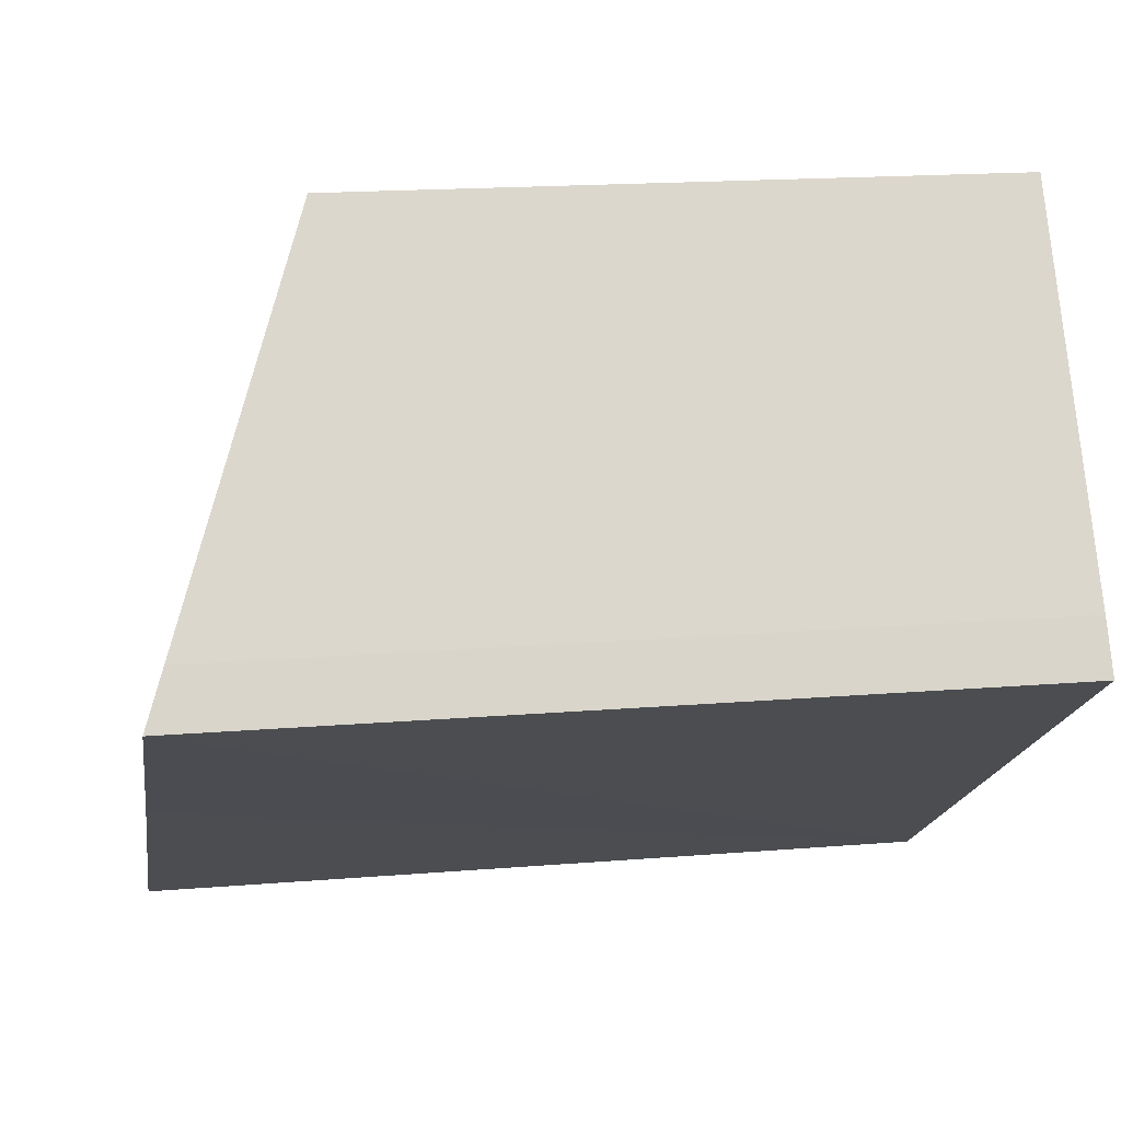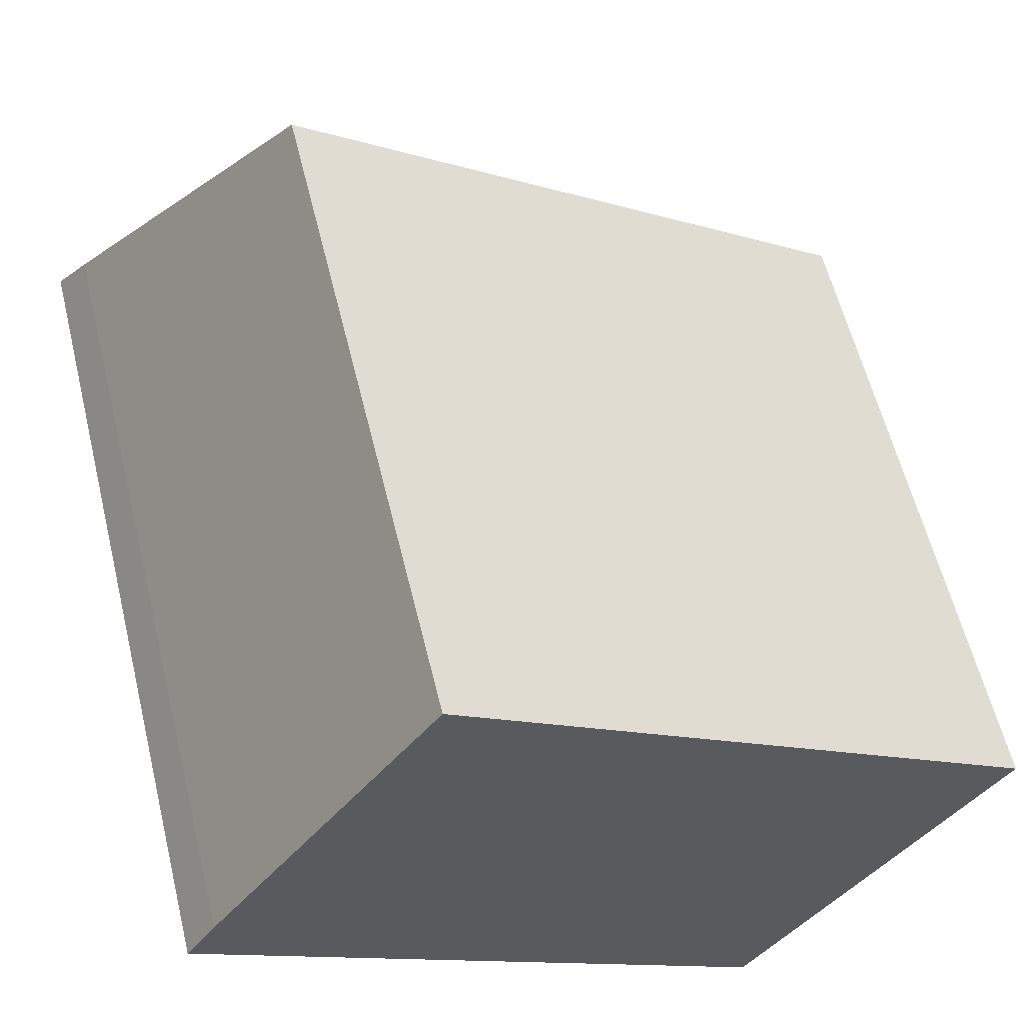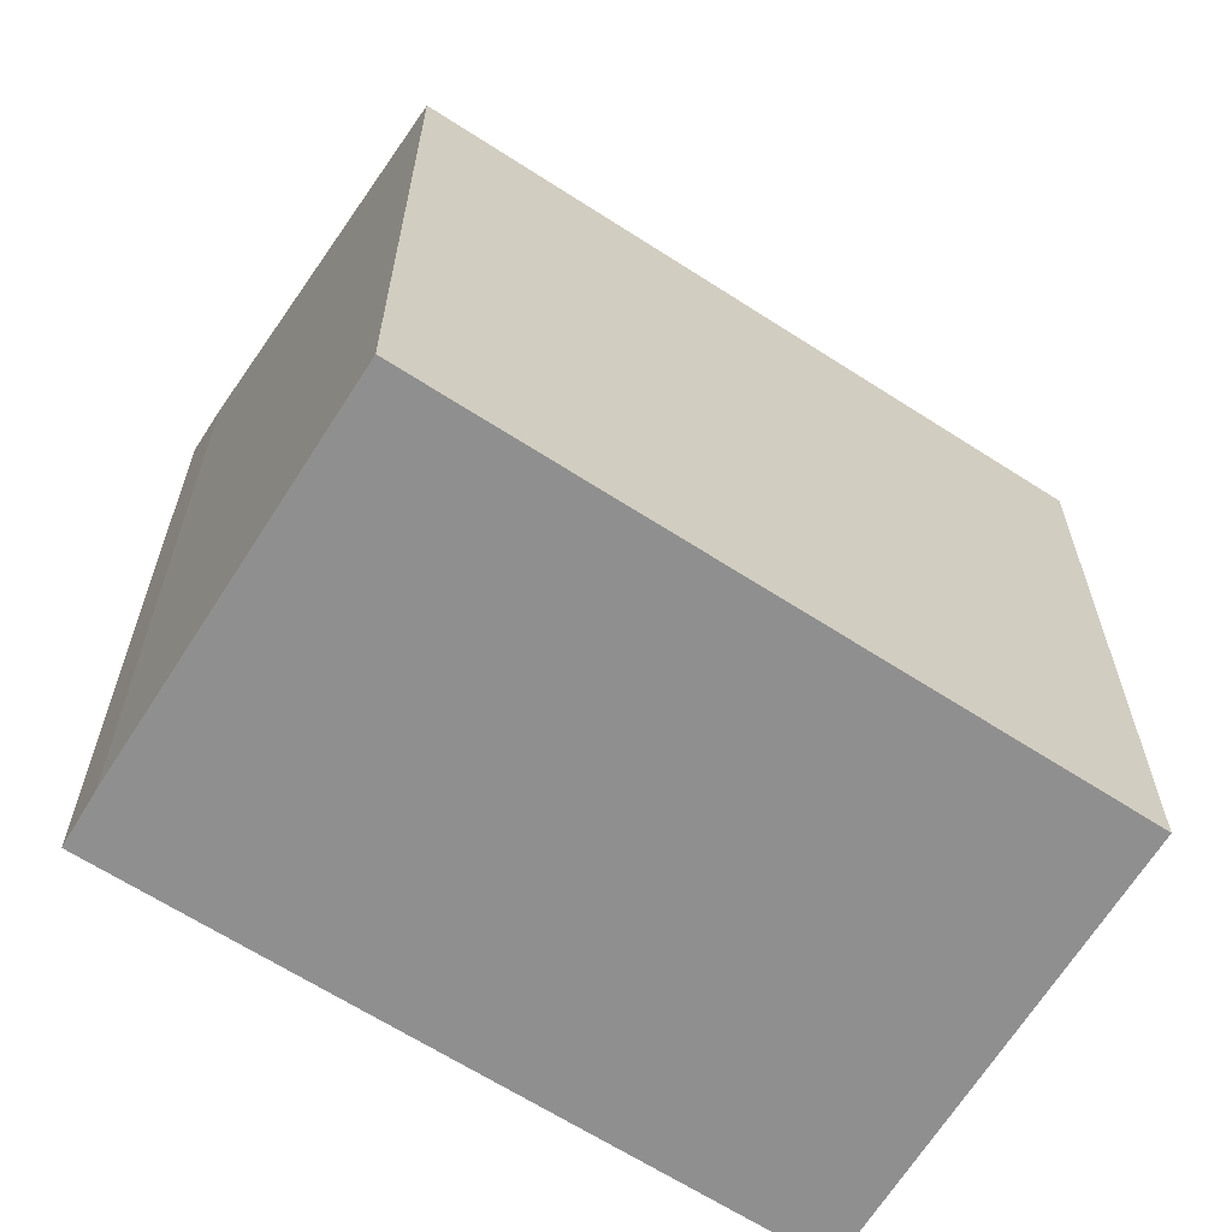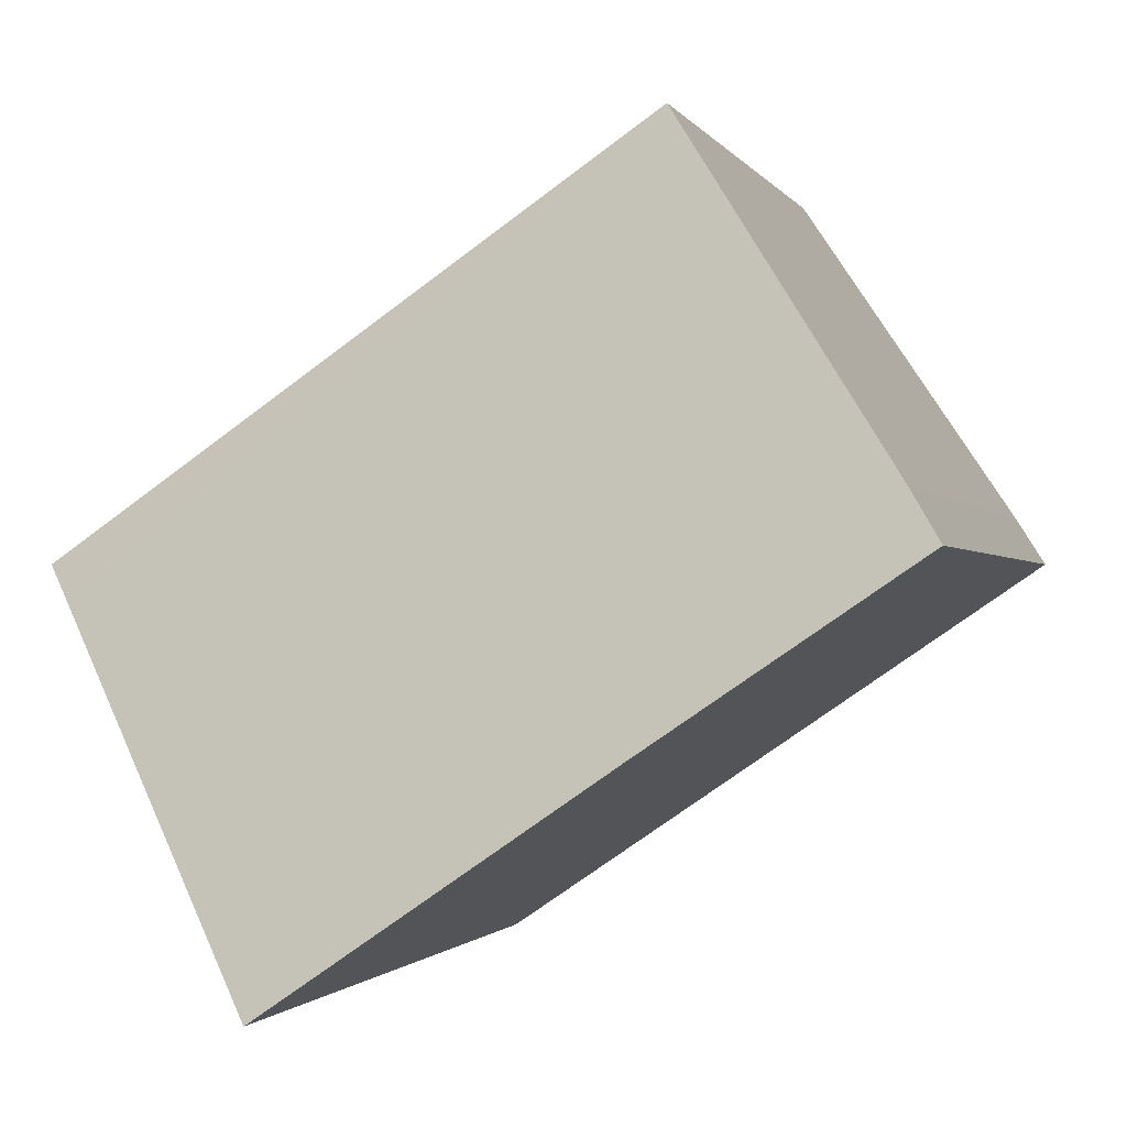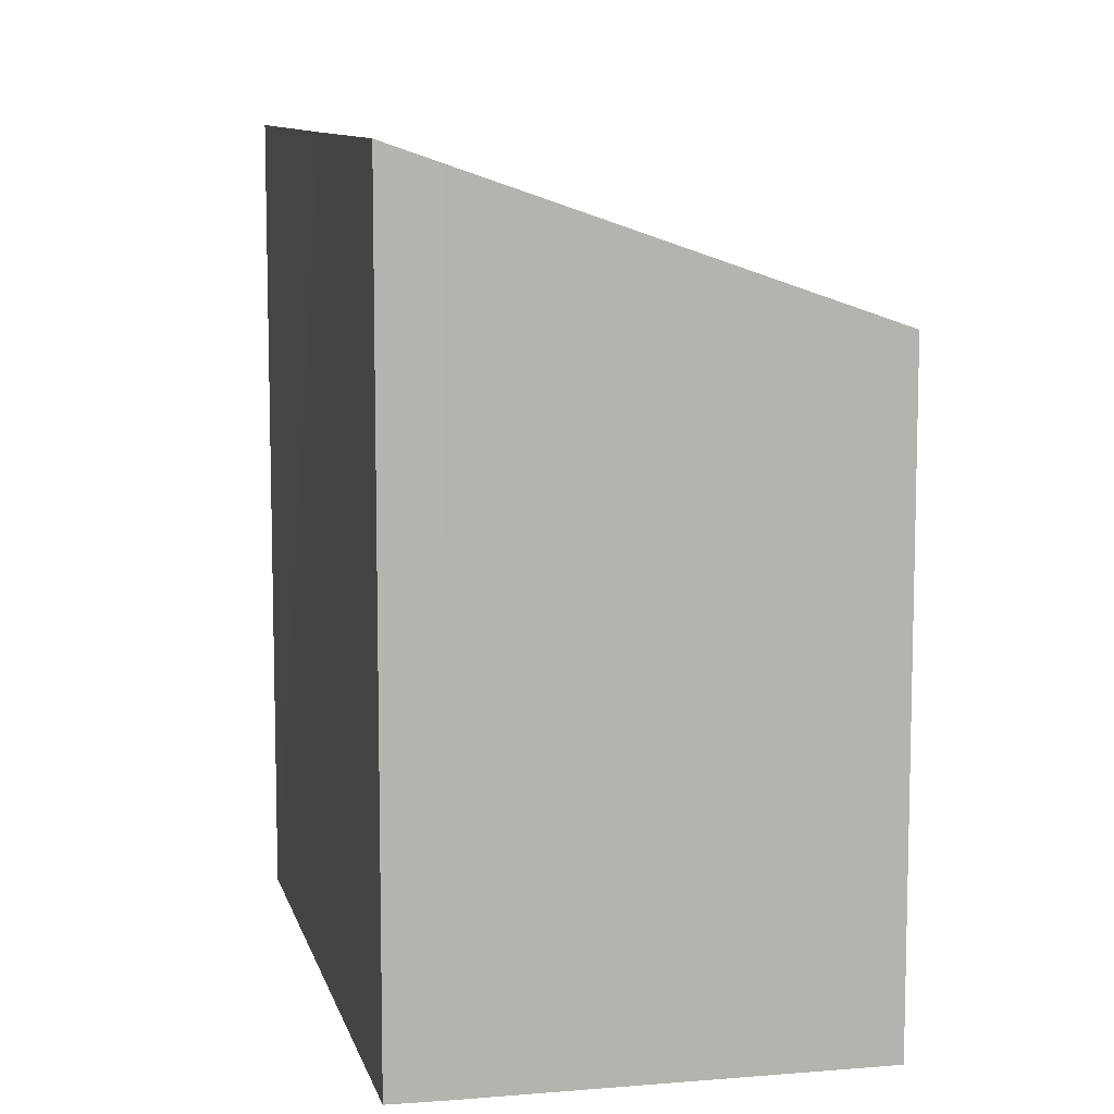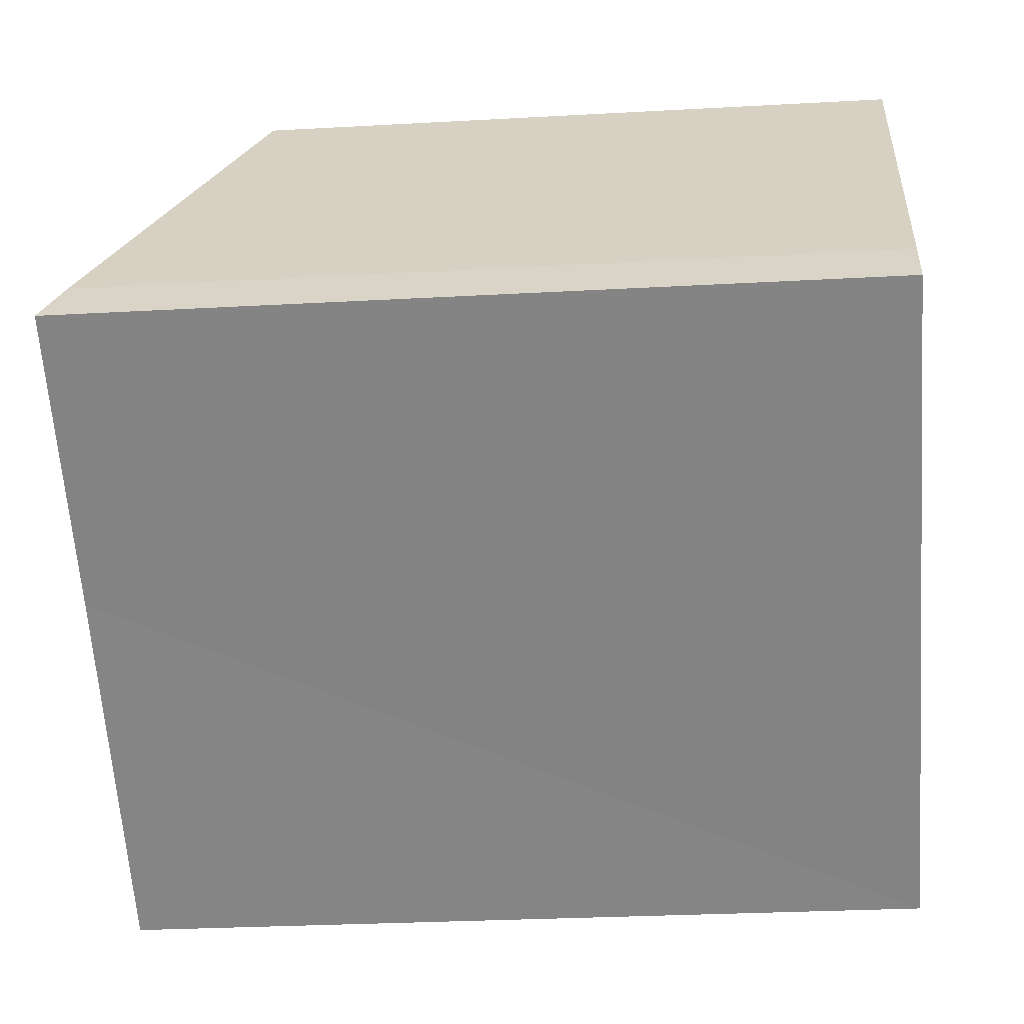
<metadata>
{"format":"obj","ext":"obj","renderer":"f3d","projection":"perspective","resolution":1024,"background":"white","views":[{"elev":17.7,"azim":-99.2,"up":"+Z"},{"elev":59.0,"azim":-13.7,"up":"+Z"},{"elev":-65.4,"azim":1.4,"up":"+Y"},{"elev":-1.1,"azim":-164.8,"up":"+Z"},{"elev":9.6,"azim":-68.6,"up":"+Y"},{"elev":-27.7,"azim":-85.1,"up":"+Z"}]}
</metadata>
<code>
v  0.305 7.924 0.483
v  2.564 8.118 -1.727
v  0 8.123 4.974e-16
v  2.583 6.503 3.871
v  5.82 8.123 -3.959
v  6.087 7.952 -3.547
v  8.147 6.635 -0.372
v  8.339 6.512 -0.077
v  5.997 8.01 -3.686
v  5.82 2.424e-16 -3.959
v  0 0 0
v  2.564 1.057e-16 -1.727
v  0.305 -2.958e-17 0.483
v  2.583 -2.37e-16 3.871
v  8.339 4.715e-18 -0.077
v  5.997 2.257e-16 -3.686
v  6.087 2.172e-16 -3.547
v  8.147 2.278e-17 -0.372
g defaultobject
f 1 2 3
f 2 1 4
f 2 4 5
f 5 4 6
f 6 4 7
f 7 4 8
f 5 6 9
f 10 2 5
f 2 10 3
f 3 10 11
f 11 10 12
f 11 1 3
f 1 11 13
f 13 4 1
f 4 13 14
f 4 15 8
f 15 4 14
f 9 10 5
f 10 9 6
f 10 6 7
f 10 7 16
f 16 7 17
f 17 7 18
f 18 7 8
f 18 8 15
f 12 13 11
f 13 12 14
f 14 12 15
f 15 12 18
f 18 12 17
f 17 12 10
f 17 10 16

</code>
